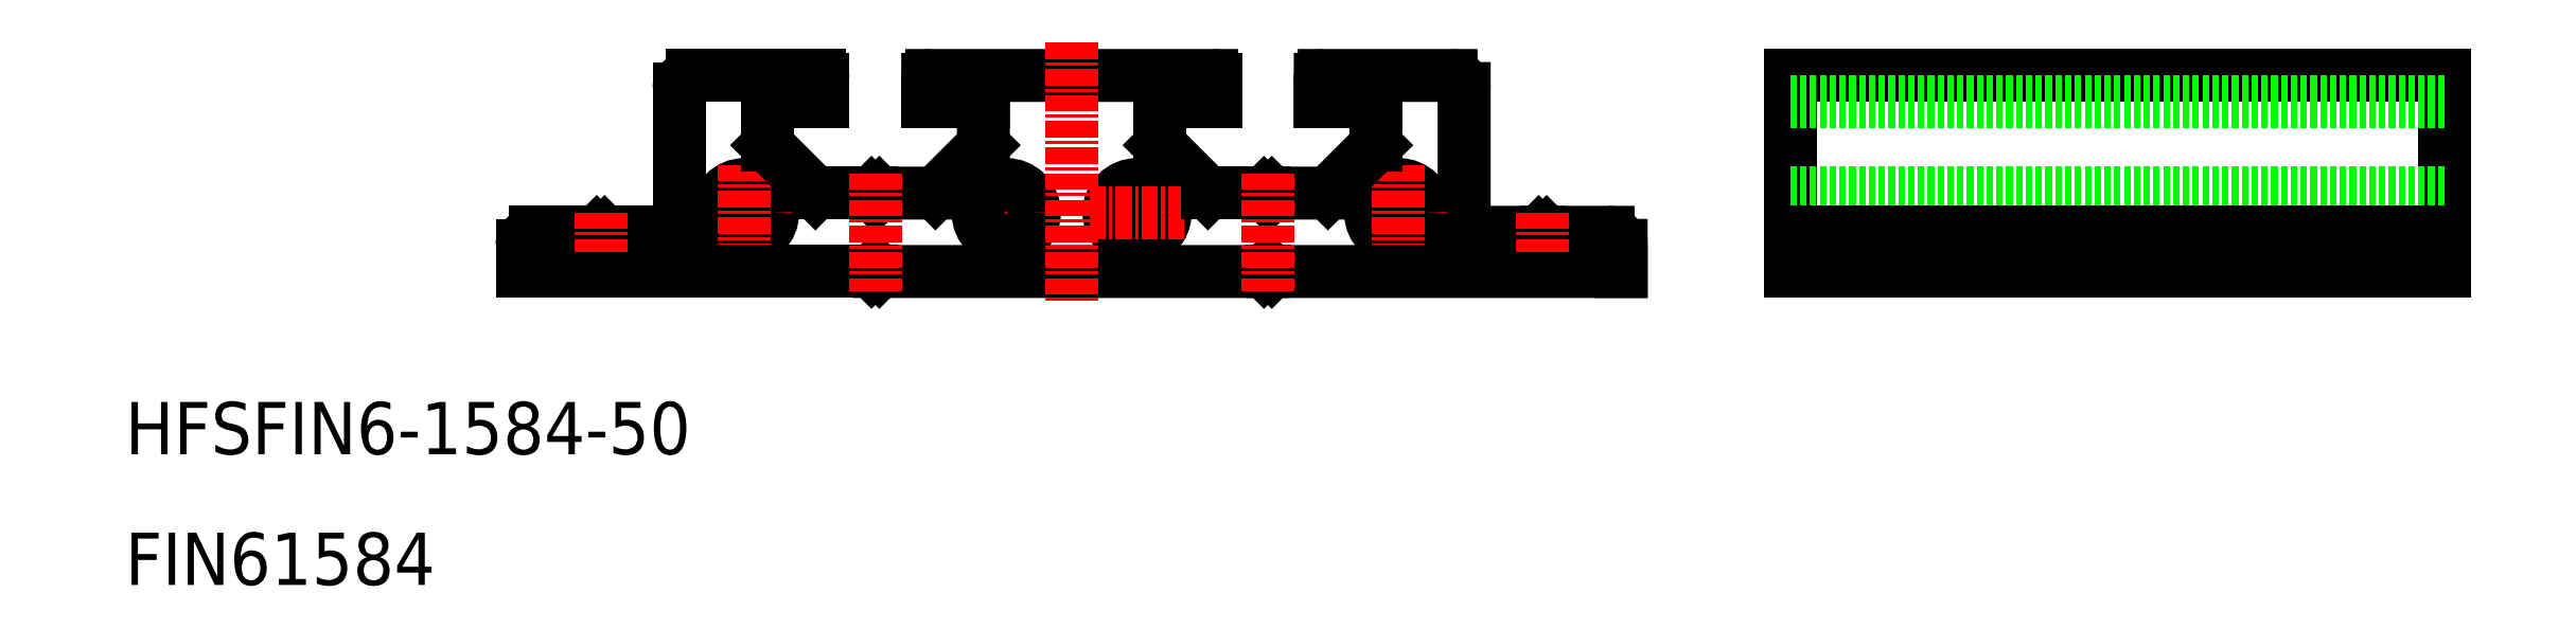
<metadata>
{"format":"dxf","ext":"dxf","renderer":"ezdxf+matplotlib","layout":"modelspace","background":"white","min_lineweight":24,"dpi":150}
</metadata>
<code>
0
SECTION
2
ENTITIES
0
LINE
8
0
10
177.3
20
38.98
30
0
11
177.3
21
23.98
31
0
0
LINE
8
0
10
127.3
20
23.98
30
0
11
127.3
21
38.98
31
0
0
LINE
8
0
10
114.3
20
23.98
30
0
11
114.3
21
25.98
31
0
0
ARC
8
0
10
113.3
20
25.98
30
0
40
1
50
360
51
90
0
LINE
8
0
10
108.3
20
26.68
30
0
11
108.6
21
26.98
31
0
0
LINE
8
0
10
108.3
20
26.68
30
0
11
108
21
26.98
31
0
0
ARC
8
0
10
103.3
20
27.98
30
0
40
1
50
180
51
270
0
LINE
8
0
10
108
20
26.98
30
0
11
103.3
21
26.98
31
0
0
LINE
8
0
10
113.3
20
26.98
30
0
11
108.6
21
26.98
31
0
0
LINE
8
0
10
102.3
20
27.98
30
0
11
102.3
21
37.98
31
0
0
ARC
8
0
10
91.64
20
38.68
30
0
40
0.3
50
90
51
180
0
LINE
8
0
10
91.34
20
36.98
30
0
11
91.34
21
38.68
31
0
0
LINE
8
0
10
91.64
20
38.98
30
0
11
101.3
21
38.98
31
0
0
LINE
8
0
10
95.59
20
36.98
30
0
11
91.34
21
36.98
31
0
0
LINE
8
CENTER
10
101
20
28.48
30
0
11
93.69
21
28.48
31
0
0
CIRCLE
8
0
10
97.34
20
28.48
30
0
40
2.15
0
LINE
8
CENTER
10
97.34
20
32.13
30
0
11
97.34
21
24.83
31
0
0
LINE
8
0
10
87.34
20
29.68
30
0
11
87.04
21
29.98
31
0
0
LINE
8
0
10
87.34
20
29.68
30
0
11
87.64
21
29.98
31
0
0
LINE
8
0
10
87.64
20
29.98
30
0
11
91.92
21
29.98
31
0
0
LINE
8
0
10
87.34
20
24.28
30
0
11
87.04
21
23.98
31
0
0
LINE
8
0
10
87.34
20
24.28
30
0
11
87.64
21
23.98
31
0
0
LINE
8
0
10
91.92
20
29.98
30
0
11
95.59
21
33.65
31
0
0
LINE
8
0
10
95.59
20
33.65
30
0
11
95.59
21
36.98
31
0
0
LINE
8
0
10
83.34
20
36.98
30
0
11
83.34
21
38.68
31
0
0
ARC
8
0
10
83.04
20
38.68
30
0
40
0.3
50
360
51
90
0
LINE
8
0
10
79.09
20
36.98
30
0
11
83.34
21
36.98
31
0
0
LINE
8
0
10
82.75
20
29.98
30
0
11
79.09
21
33.65
31
0
0
LINE
8
CENTER
10
77.34
20
32.13
30
0
11
77.34
21
24.83
31
0
0
CIRCLE
8
0
10
77.34
20
28.48
30
0
40
2.15
0
LINE
8
CENTER
10
73.69
20
28.48
30
0
11
80.99
21
28.48
31
0
0
LINE
8
0
10
79.09
20
33.65
30
0
11
79.09
21
36.98
31
0
0
LINE
8
0
10
87.04
20
29.98
30
0
11
82.75
21
29.98
31
0
0
LINE
8
0
10
87.64
20
23.98
30
0
11
114.3
21
23.98
31
0
0
ARC
8
0
10
101.3
20
37.98
30
0
40
1
50
360
51
90
0
LINE
8
0
10
127.3
20
38.98
30
0
11
177.3
21
38.98
31
0
0
LINE
8
0
10
177.3
20
23.98
30
0
11
127.3
21
23.98
31
0
0
ARC
8
0
10
61.64
20
38.68
30
0
40
0.3
50
90
51
180
0
LINE
8
0
10
61.34
20
36.98
30
0
11
61.34
21
38.68
31
0
0
LINE
8
0
10
65.59
20
36.98
30
0
11
61.34
21
36.98
31
0
0
ARC
8
0
10
53.04
20
38.68
30
0
40
0.3
50
360
51
90
0
LINE
8
0
10
53.34
20
36.98
30
0
11
53.34
21
38.68
31
0
0
LINE
8
0
10
61.92
20
29.98
30
0
11
65.59
21
33.65
31
0
0
LINE
8
CENTER
10
67.34
20
32.13
30
0
11
67.34
21
24.83
31
0
0
LINE
8
0
10
57.34
20
29.68
30
0
11
57.04
21
29.98
31
0
0
LINE
8
0
10
57.34
20
29.68
30
0
11
57.64
21
29.98
31
0
0
LINE
8
0
10
57.04
20
29.98
30
0
11
52.75
21
29.98
31
0
0
LINE
8
0
10
57.34
20
24.28
30
0
11
57.04
21
23.98
31
0
0
LINE
8
0
10
57.34
20
24.28
30
0
11
57.64
21
23.98
31
0
0
LINE
8
0
10
57.64
20
29.98
30
0
11
61.92
21
29.98
31
0
0
LINE
8
0
10
65.59
20
33.65
30
0
11
65.59
21
36.98
31
0
0
ARC
8
0
10
43.34
20
37.98
30
0
40
1
50
90
51
180
0
LINE
8
CENTER
10
43.69
20
28.48
30
0
11
50.99
21
28.48
31
0
0
CIRCLE
8
0
10
47.34
20
28.48
30
0
40
2.15
0
LINE
8
CENTER
10
47.34
20
32.13
30
0
11
47.34
21
25.48
31
0
0
ARC
8
0
10
41.34
20
27.98
30
0
40
1
50
270
51
0
0
LINE
8
0
10
36.34
20
26.68
30
0
11
36.64
21
26.98
31
0
0
LINE
8
0
10
36.34
20
26.68
30
0
11
36.04
21
26.98
31
0
0
LINE
8
0
10
36.64
20
26.98
30
0
11
41.34
21
26.98
31
0
0
LINE
8
0
10
42.34
20
27.98
30
0
11
42.34
21
37.98
31
0
0
LINE
8
0
10
49.09
20
33.65
30
0
11
49.09
21
36.98
31
0
0
LINE
8
0
10
52.75
20
29.98
30
0
11
49.09
21
33.65
31
0
0
LINE
8
0
10
49.09
20
36.98
30
0
11
53.34
21
36.98
31
0
0
LINE
8
0
10
53.04
20
38.98
30
0
11
43.34
21
38.98
31
0
0
LINE
8
0
10
30.34
20
23.98
30
0
11
30.34
21
25.98
31
0
0
ARC
8
0
10
31.34
20
25.98
30
0
40
1
50
90
51
180
0
LINE
8
0
10
57.04
20
23.98
30
0
11
30.34
21
23.98
31
0
0
LINE
8
0
10
31.34
20
26.98
30
0
11
36.04
21
26.98
31
0
0
TEXT
8
0
10
2.128e-07
20
-1.037e-07
30
0
40
4
1
FIN61584
0
TEXT
8
0
10
2.128e-07
20
10
30
0
40
4
1
HFSFIN6-1584-50
0
LINE
8
CENTER
10
70.99
20
28.48
30
0
11
63.69
21
28.48
31
0
0
CIRCLE
8
0
10
67.34
20
28.48
30
0
40
2.15
0
LINE
8
0
10
57.64
20
23.98
30
0
11
87.04
21
23.98
31
0
0
LINE
8
0
10
61.64
20
38.98
30
0
11
83.04
21
38.98
31
0
0
LINE
8
0
10
127.3
20
36.98
30
0
11
177.3
21
36.98
31
0
0
LINE
8
0
10
127.3
20
29.98
30
0
11
177.3
21
29.98
31
0
0
LINE
8
CENTER
10
36.34
20
28.48
30
0
11
36.34
21
25.48
31
0
0
LINE
8
CENTER
10
108.3
20
28.48
30
0
11
108.3
21
25.48
31
0
0
LINE
8
CENTER
10
57.34
20
31.48
30
0
11
57.34
21
22.48
31
0
0
LINE
8
CENTER
10
87.34
20
31.48
30
0
11
87.34
21
22.48
31
0
0
LINE
8
CENTER
10
72.34
20
41.48
30
0
11
72.34
21
21.48
31
0
0
LINE
8
0
10
177.3
20
26.98
30
0
11
127.3
21
26.98
31
0
0
ENDSEC
0
EOF

</code>
